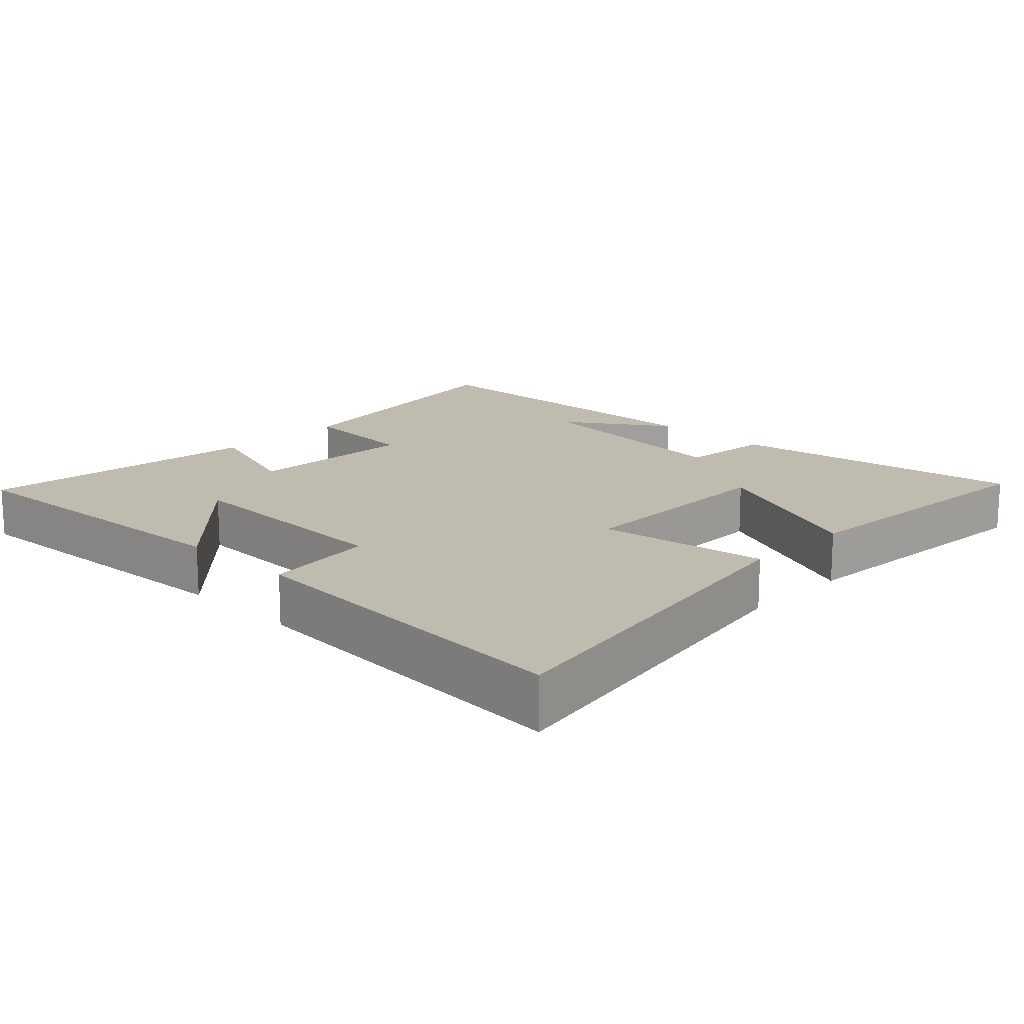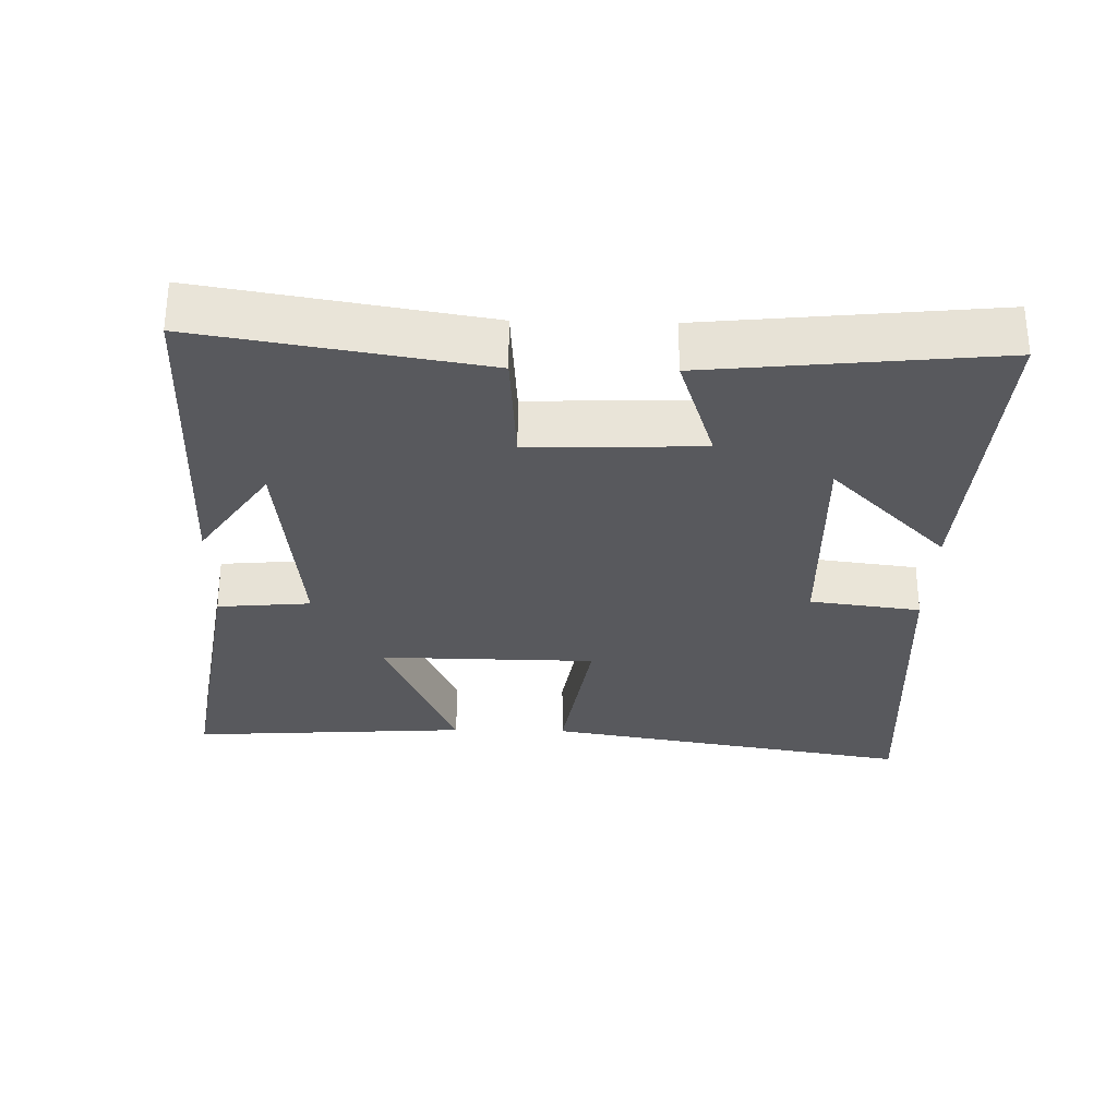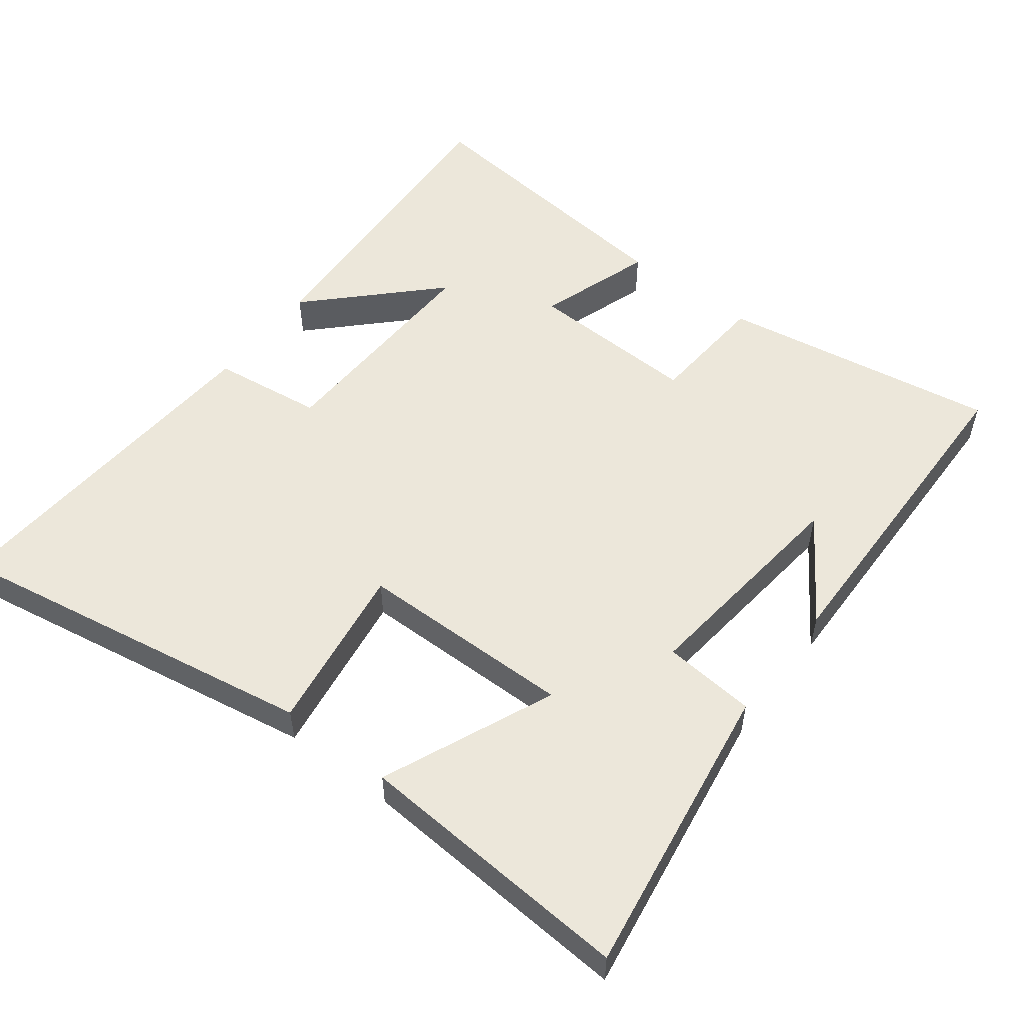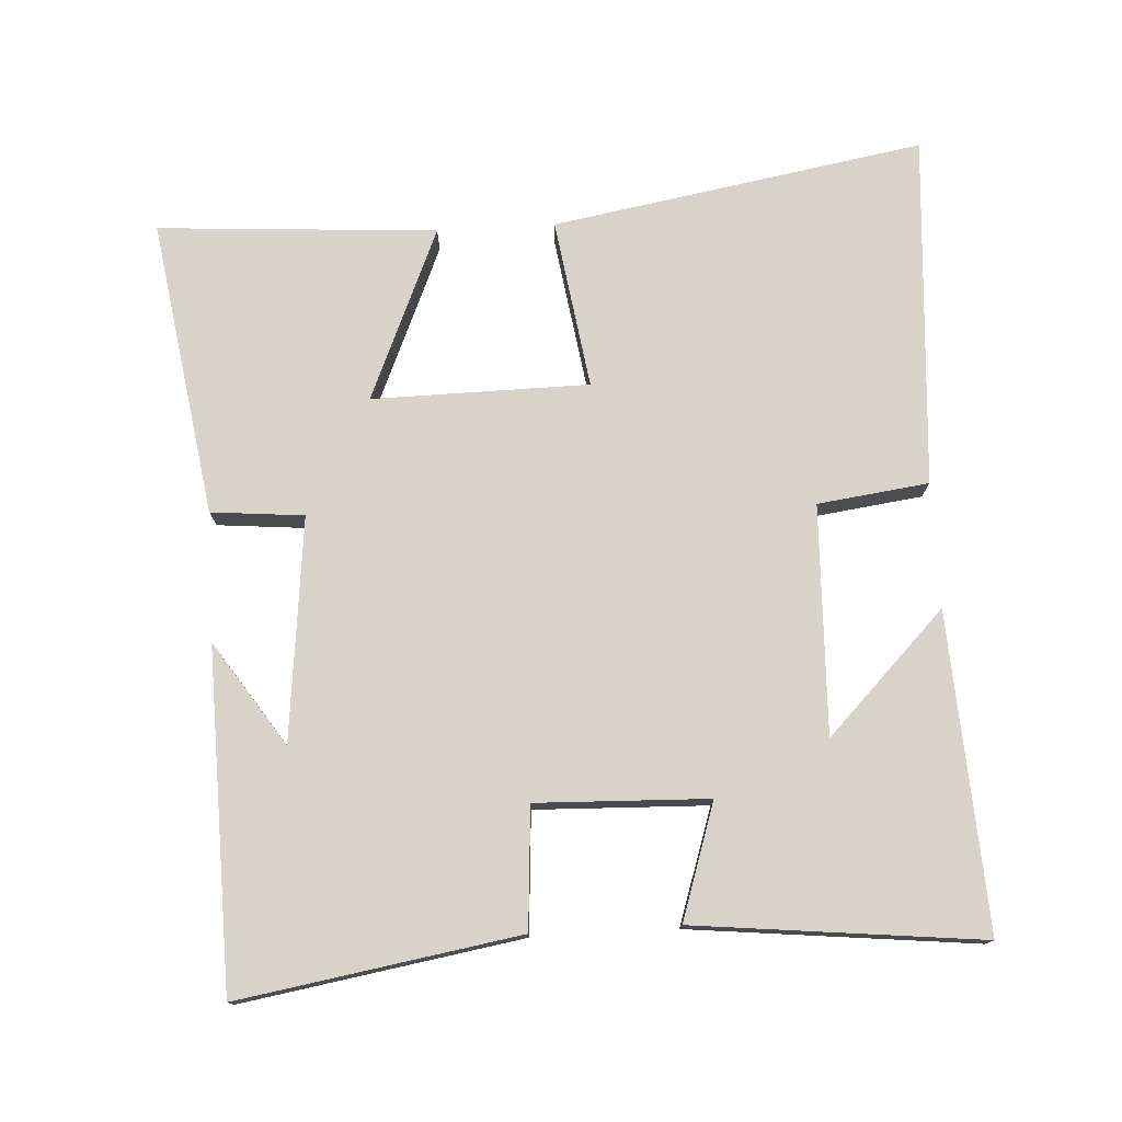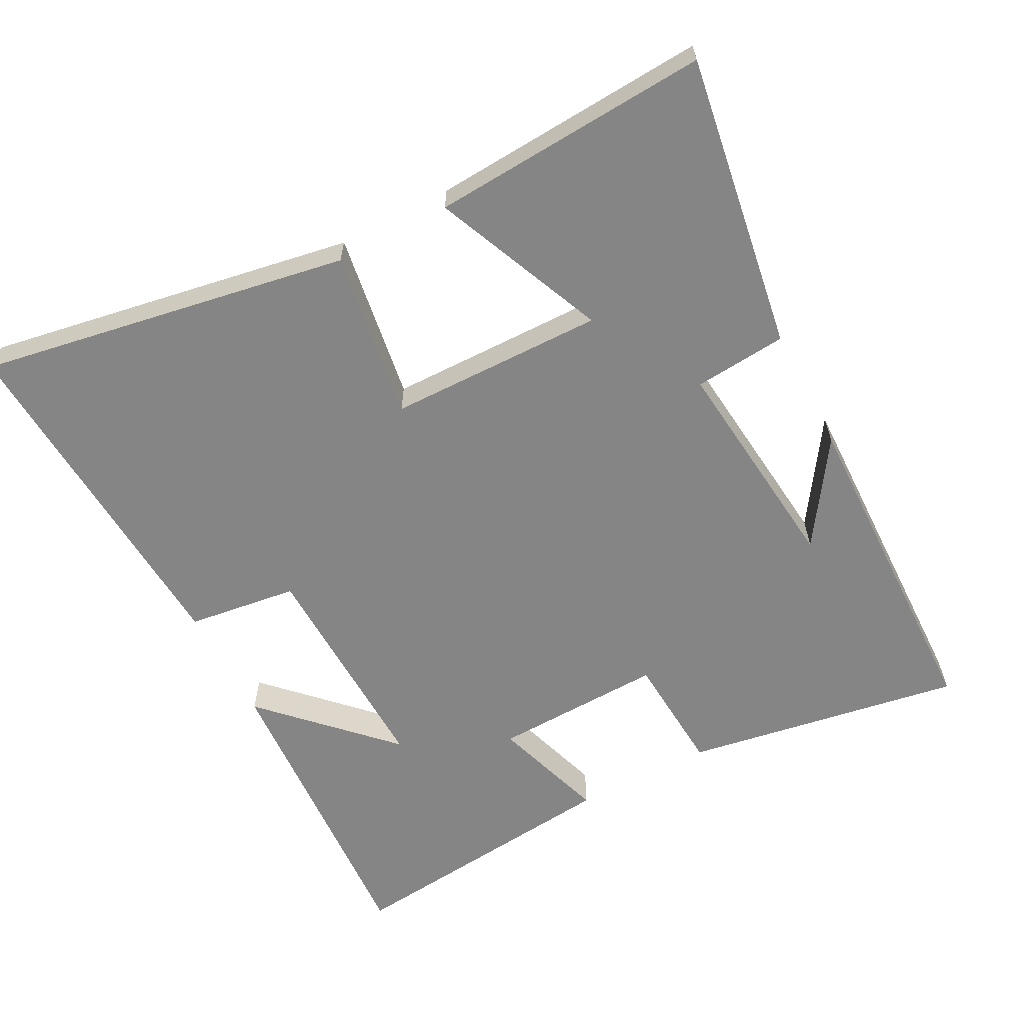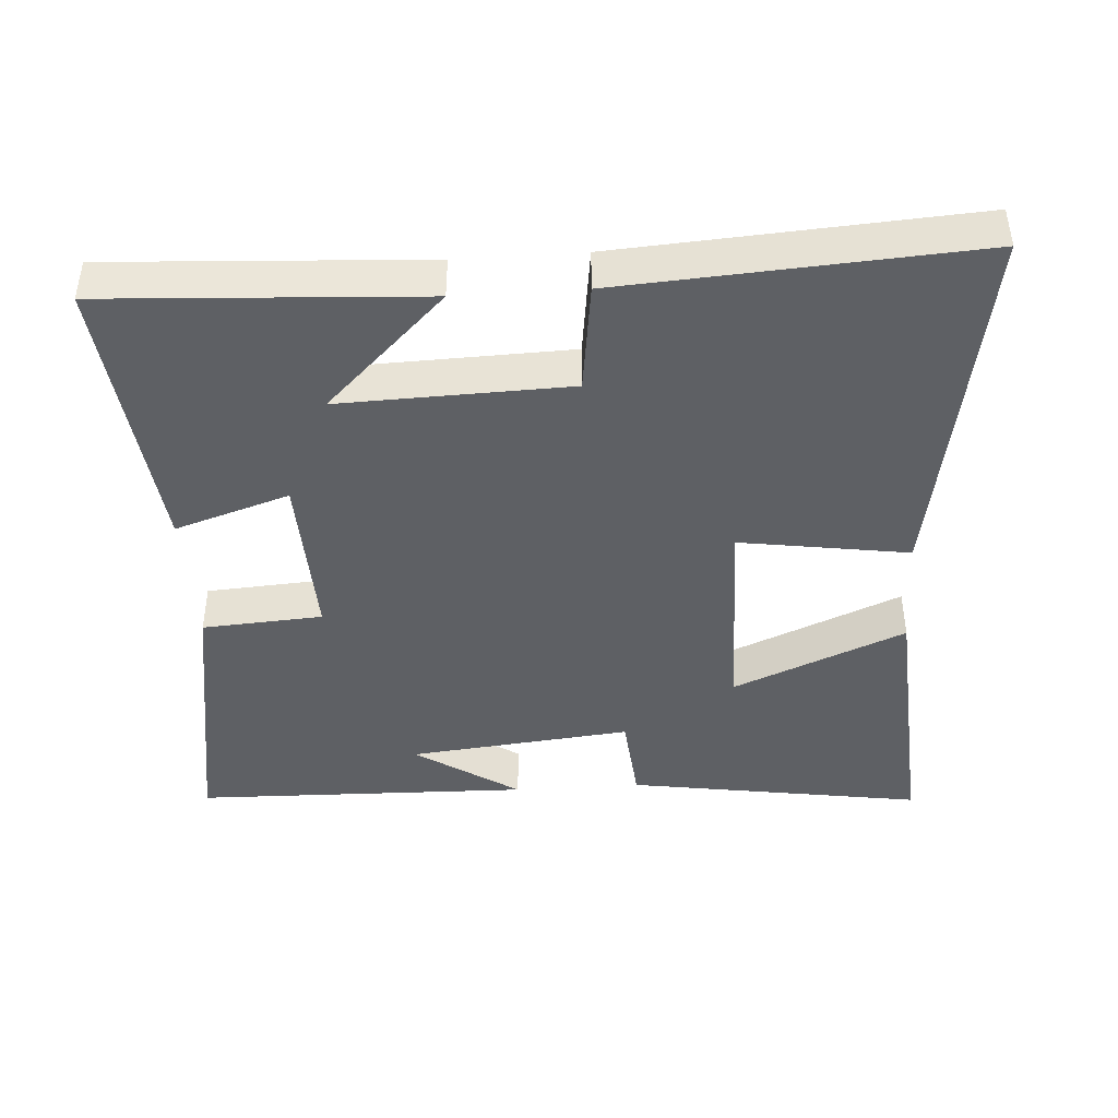
<metadata>
{"format":"obj","ext":"obj","renderer":"f3d","projection":"perspective","resolution":1024,"background":"white","views":[{"elev":16.0,"azim":44.3,"up":"+Y"},{"elev":-29.9,"azim":-91.4,"up":"+Y"},{"elev":53.8,"azim":127.6,"up":"+Y"},{"elev":76.2,"azim":-93.2,"up":"+Y"},{"elev":-61.7,"azim":117.7,"up":"+Y"},{"elev":-42.8,"azim":3.8,"up":"+Y"}]}
</metadata>
<code>
v 0.593 0.07 0.533
v 0.5 0.07 0.001
v 0.257 0.07 0.038
v 0.253 0.07 -0.272
v 0.5 0.07 -0.167
v 0.526 0.07 -0.567
v 0.101 0.07 -0.5
v 0.089 0.07 -0.367
v -0.231 0.07 -0.401
v -0.083 0.07 -0.5
v -0.567 0.07 -0.489
v -0.5 0.07 -0.089
v -0.327 0.07 -0.077
v -0.335 0.07 0.169
v -0.5 0.07 0.115
v -0.543 0.07 0.526
v -0.091 0.07 0.5
v -0.262 0.07 0.331
v 0.066 0.07 0.341
v 0.087 0.07 0.5
v 0.593 0 0.533
v 0.5 0 0.001
v 0.257 0 0.038
v 0.253 0 -0.272
v 0.5 0 -0.167
v 0.526 0 -0.567
v 0.101 0 -0.5
v 0.089 0 -0.367
v -0.231 0 -0.401
v -0.083 0 -0.5
v -0.567 0 -0.489
v -0.5 0 -0.089
v -0.327 0 -0.077
v -0.335 0 0.169
v -0.5 0 0.115
v -0.543 0 0.526
v -0.091 0 0.5
v -0.262 0 0.331
v 0.066 0 0.341
v 0.087 0 0.5
f 19 20 1 2
f 18 19 2 3
f 15 16 17 18
f 14 15 18
f 13 14 18 3
f 11 12 13
f 11 13 3 4
f 9 10 11
f 9 11 4
f 8 9 4
f 6 7 8
f 4 5 6 8
f 22 21 40 39
f 23 22 39 38
f 38 37 36 35
f 38 35 34
f 23 38 34 33
f 33 32 31
f 24 23 33 31
f 31 30 29
f 24 31 29
f 24 29 28
f 28 27 26
f 28 26 25 24
f 1 21 22 2
f 2 22 23 3
f 3 23 24 4
f 4 24 25 5
f 5 25 26 6
f 6 26 27 7
f 7 27 28 8
f 8 28 29 9
f 9 29 30 10
f 10 30 31 11
f 11 31 32 12
f 12 32 33 13
f 13 33 34 14
f 14 34 35 15
f 15 35 36 16
f 16 36 37 17
f 17 37 38 18
f 18 38 39 19
f 19 39 40 20
f 20 40 21 1

</code>
